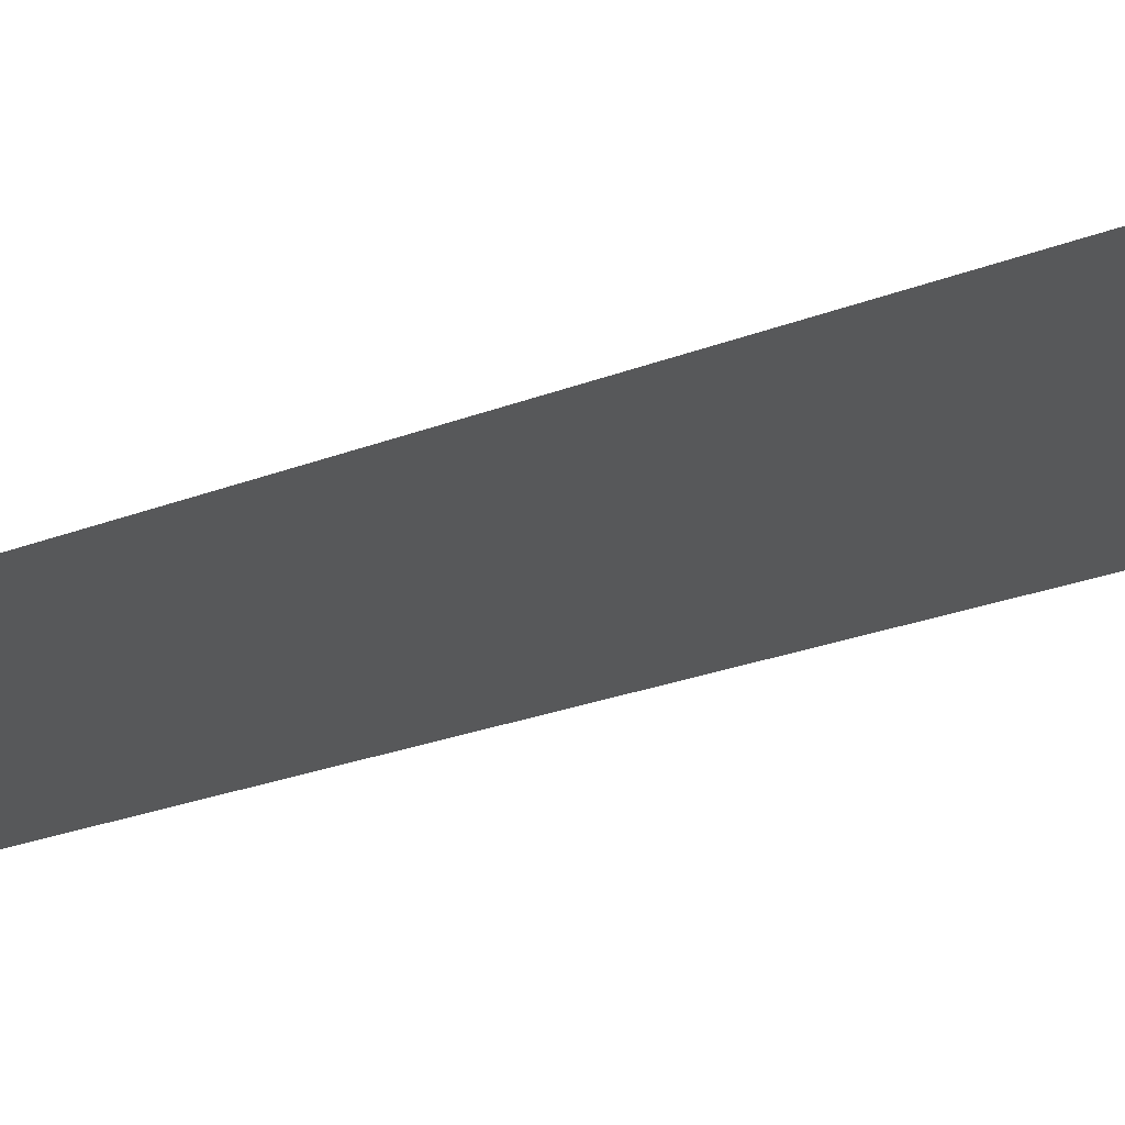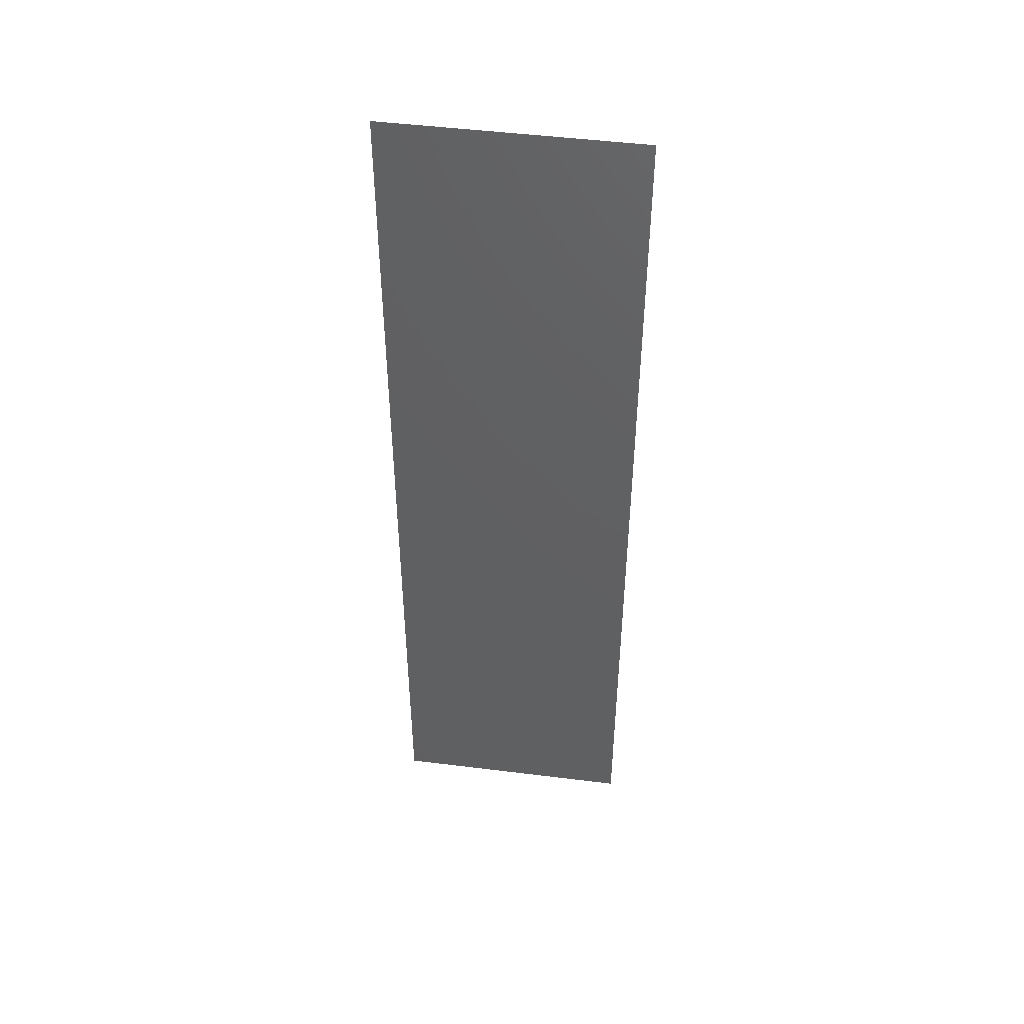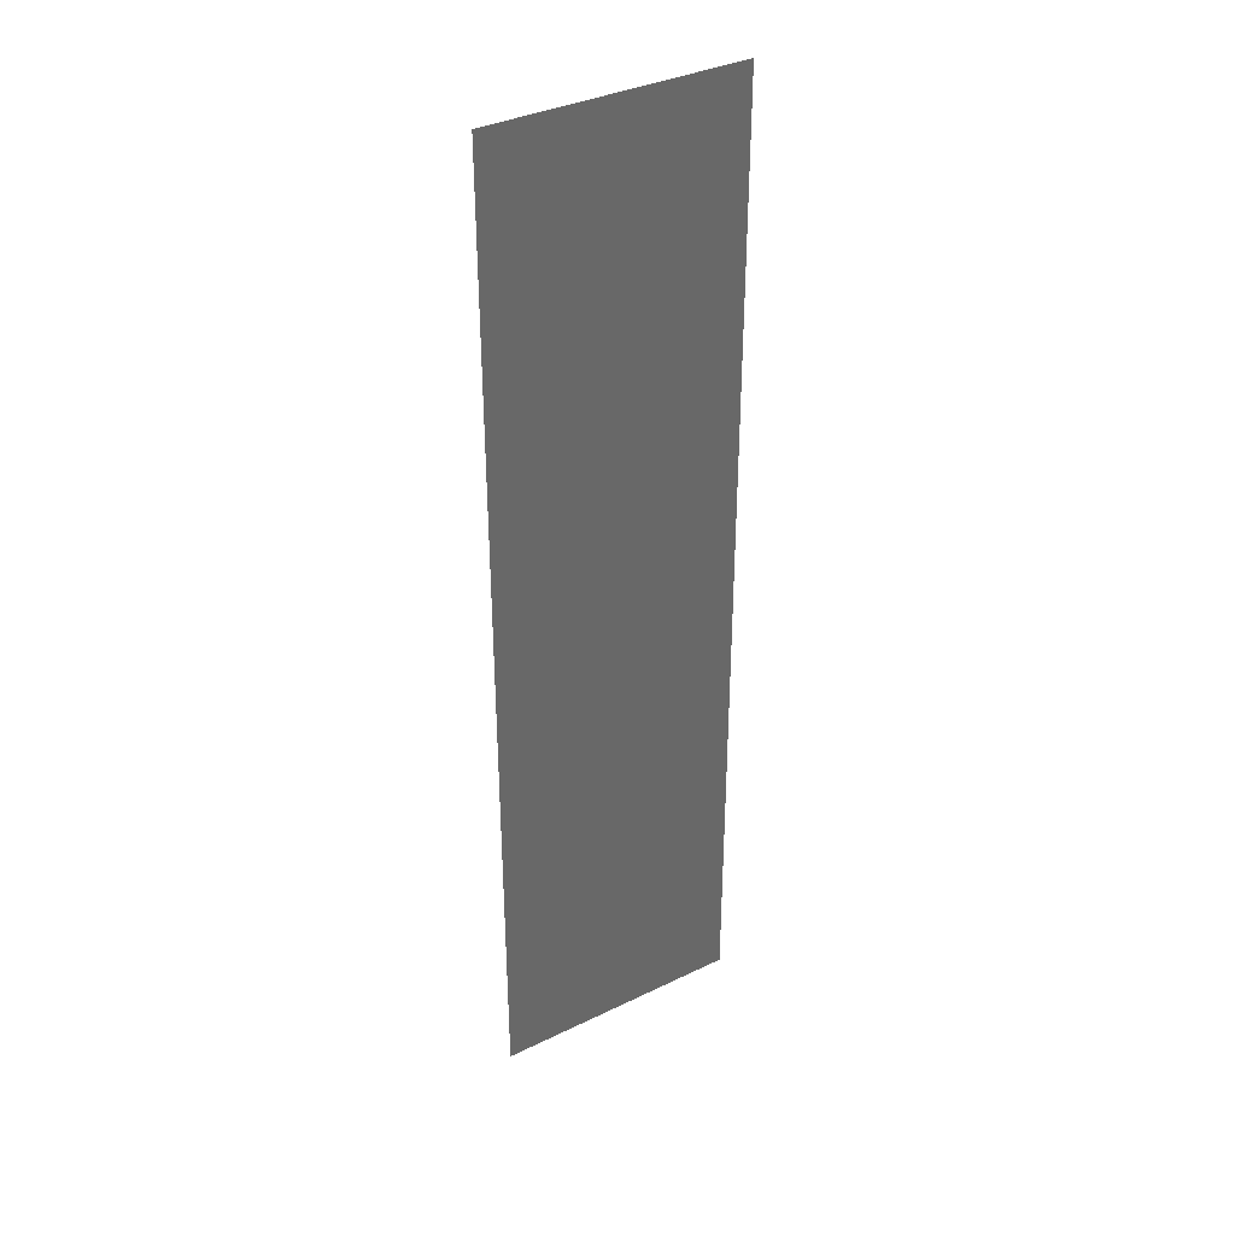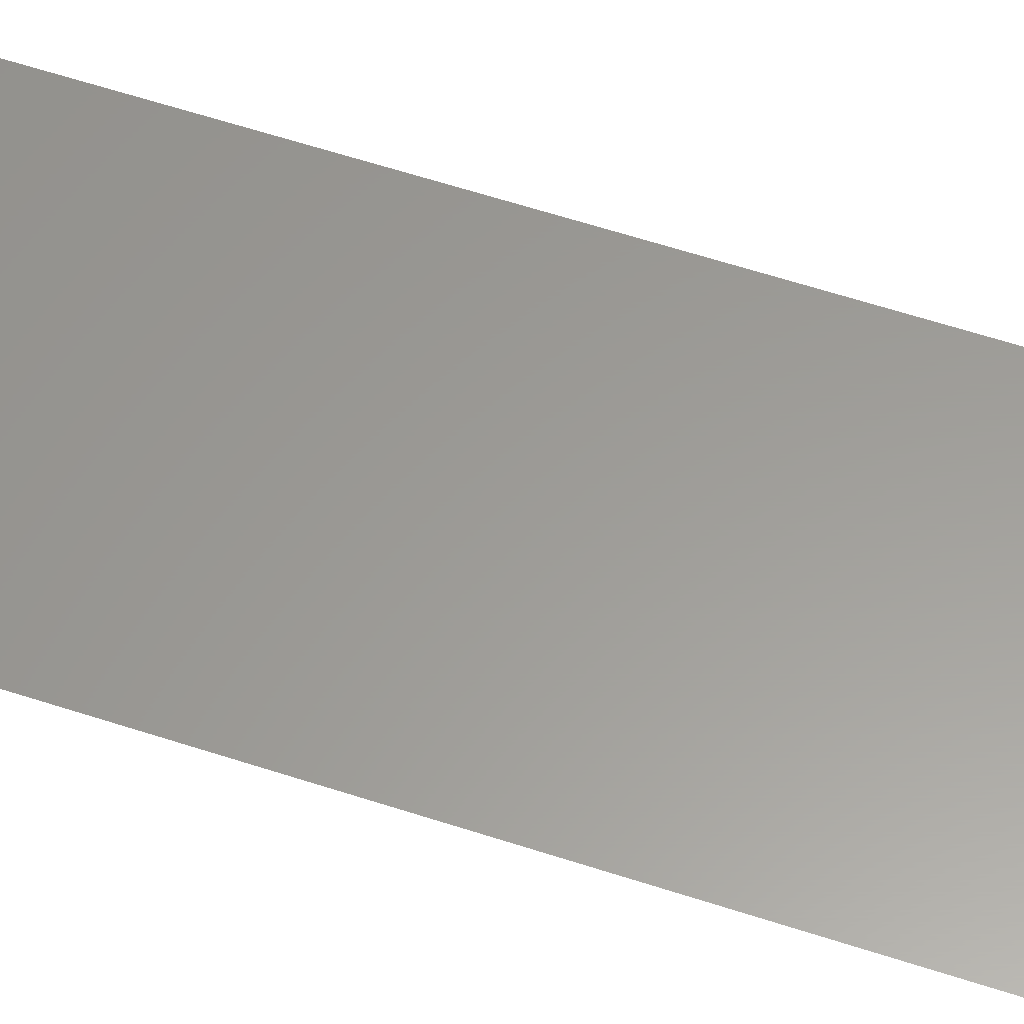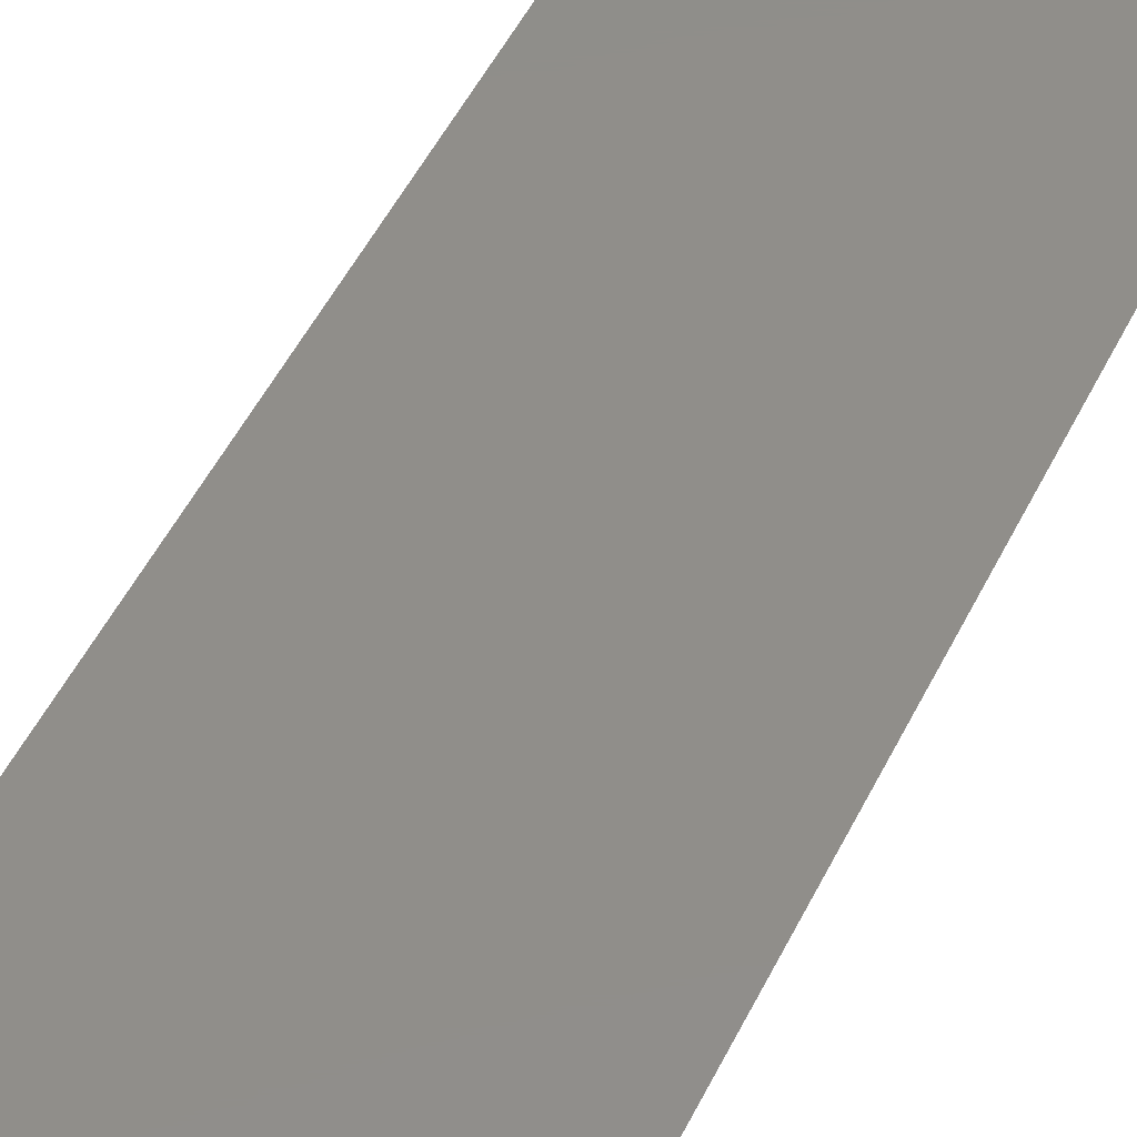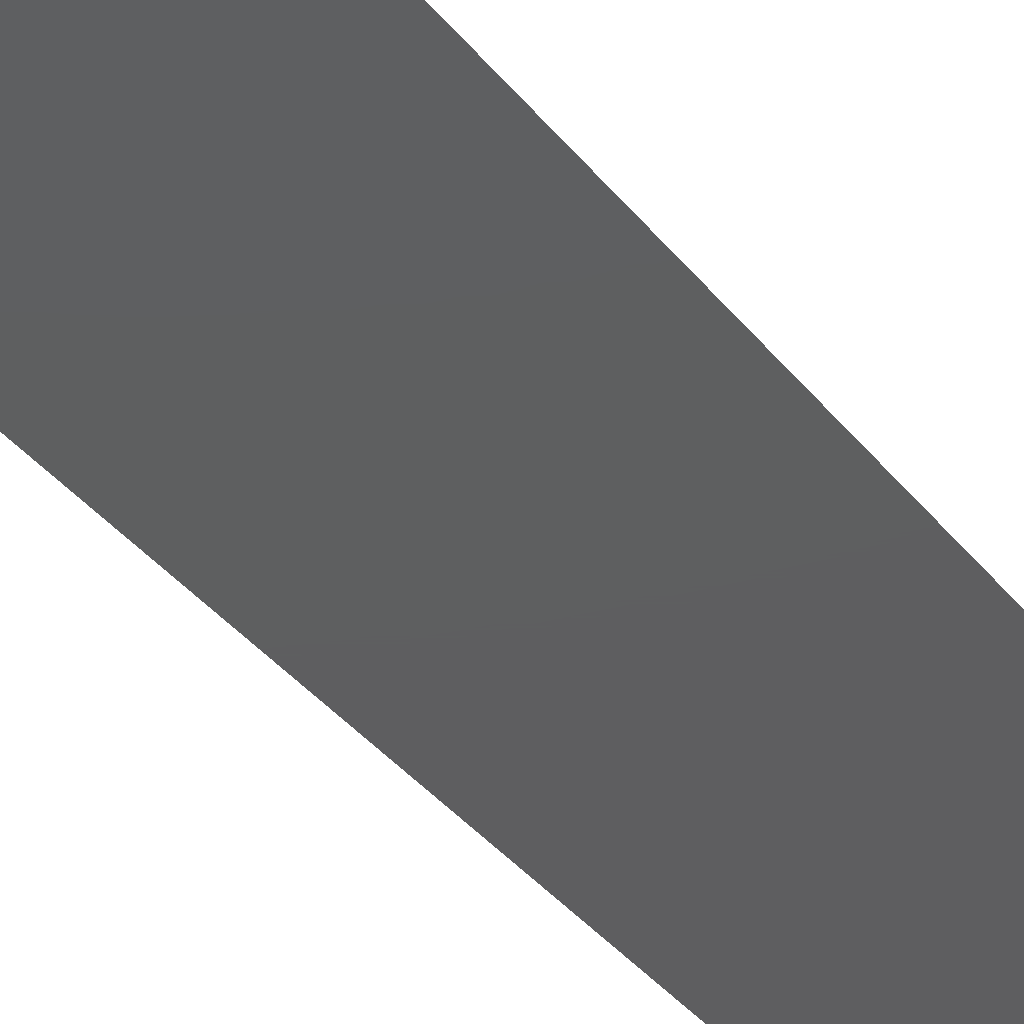
<metadata>
{"format":"stl","ext":"stl","renderer":"f3d","projection":"perspective","resolution":1024,"background":"white","views":[{"elev":-18.4,"azim":130.3,"up":"+Z"},{"elev":47.9,"azim":8.0,"up":"+Y"},{"elev":36.3,"azim":147.7,"up":"+Y"},{"elev":60.0,"azim":-71.4,"up":"+Z"},{"elev":45.4,"azim":-156.2,"up":"+Z"},{"elev":-36.2,"azim":32.7,"up":"+Z"}]}
</metadata>
<code>
# stl→obj: 4 verts, 2 faces
v 2.083 -4.191e-09 0.0731
v 2.083 -0.2235 0.0731
v 2.025 -4.191e-09 0.0731
v 2.025 -0.2235 0.0731
f 1 2 3
f 3 2 4

</code>
